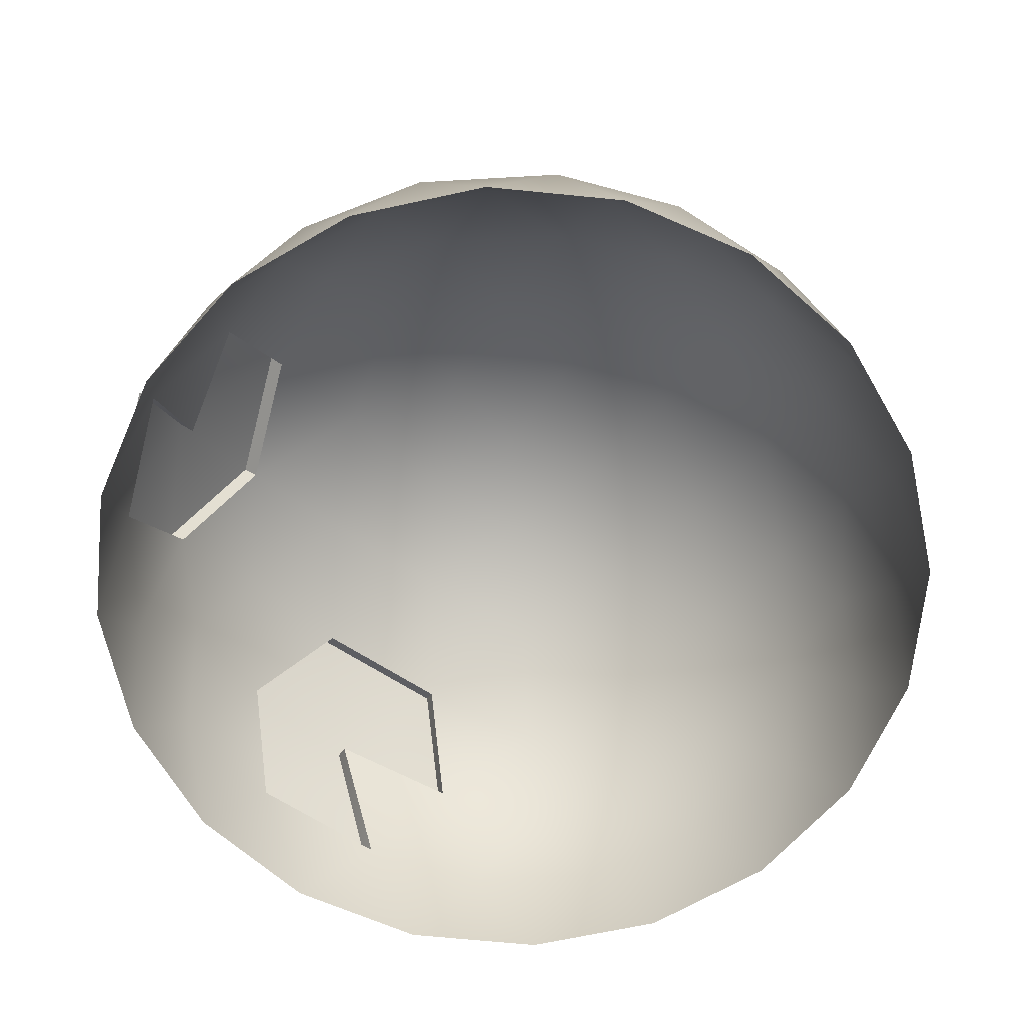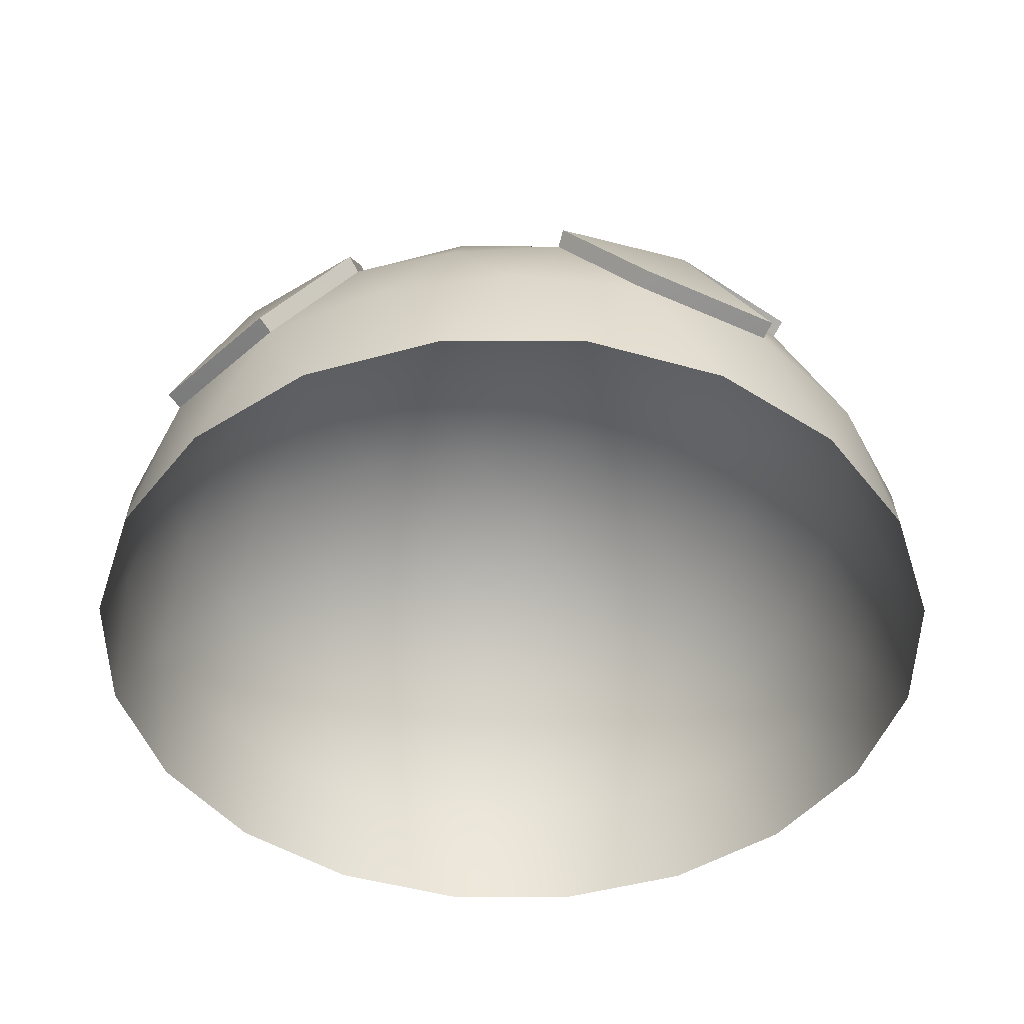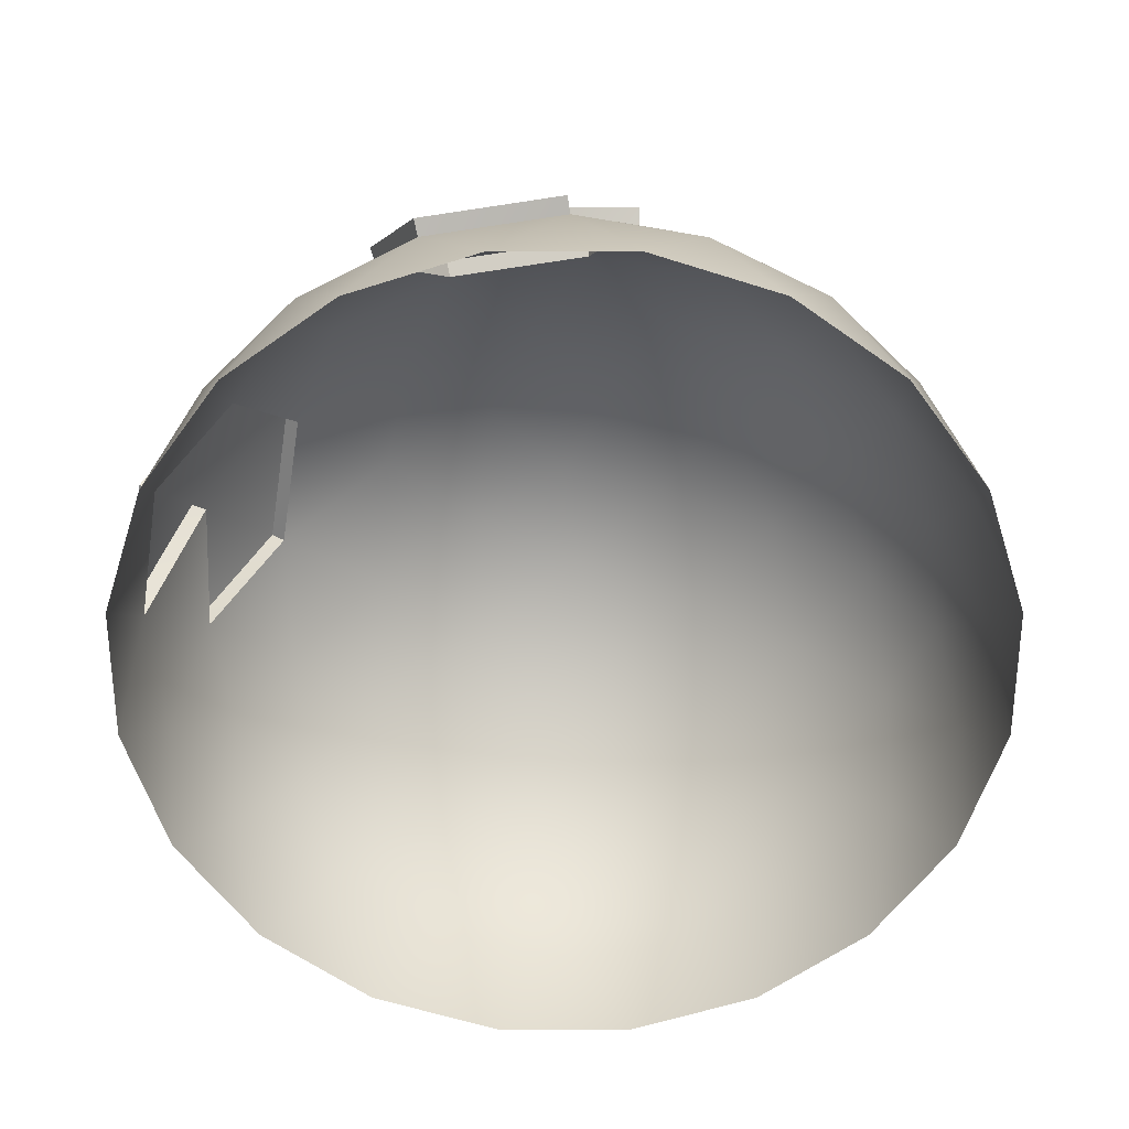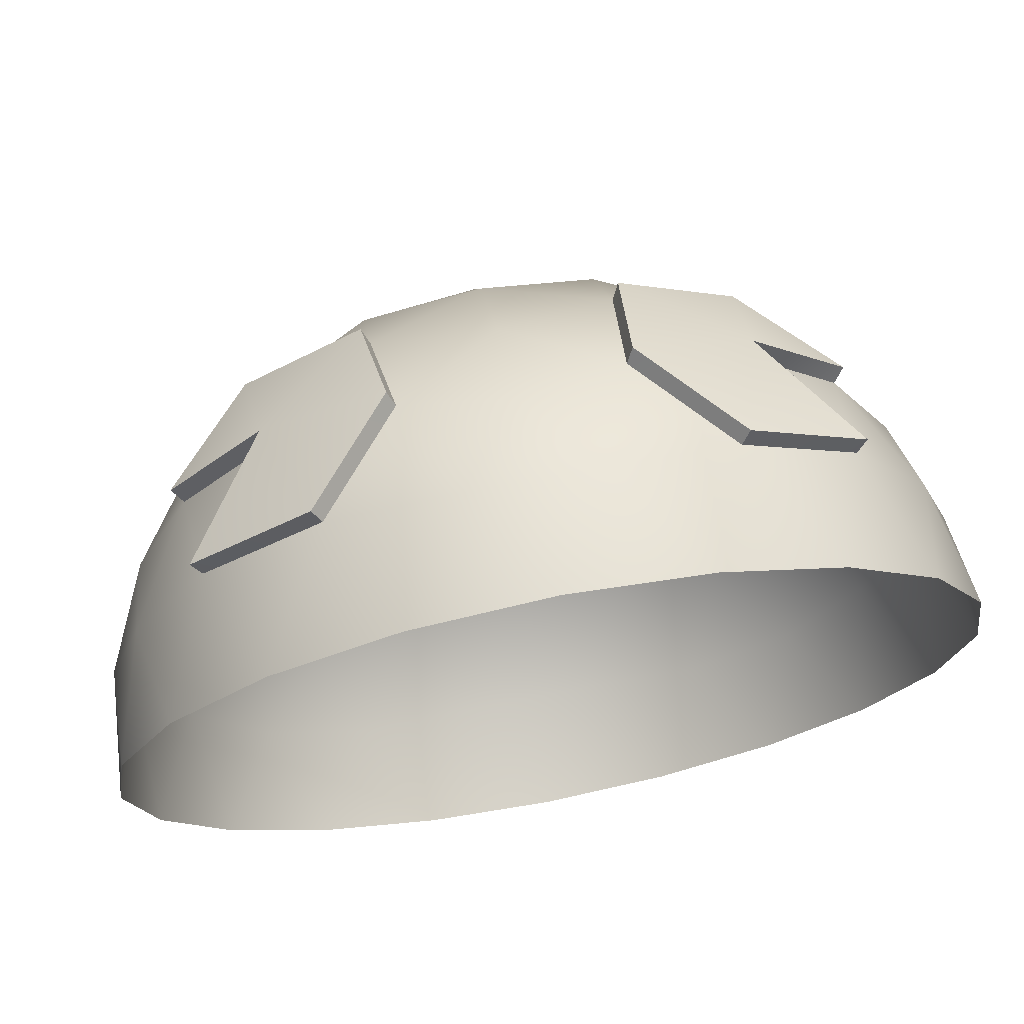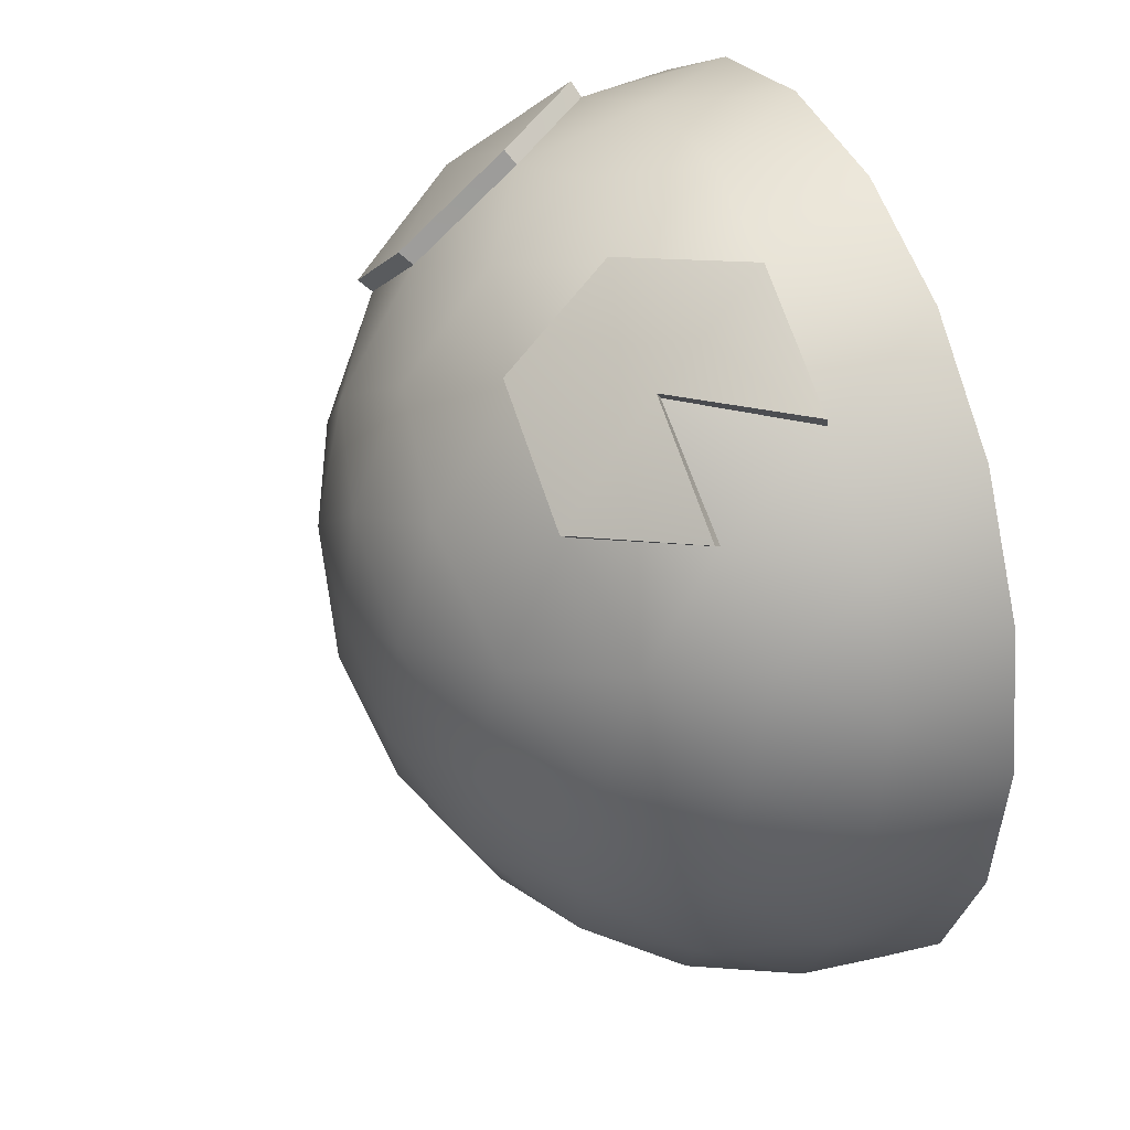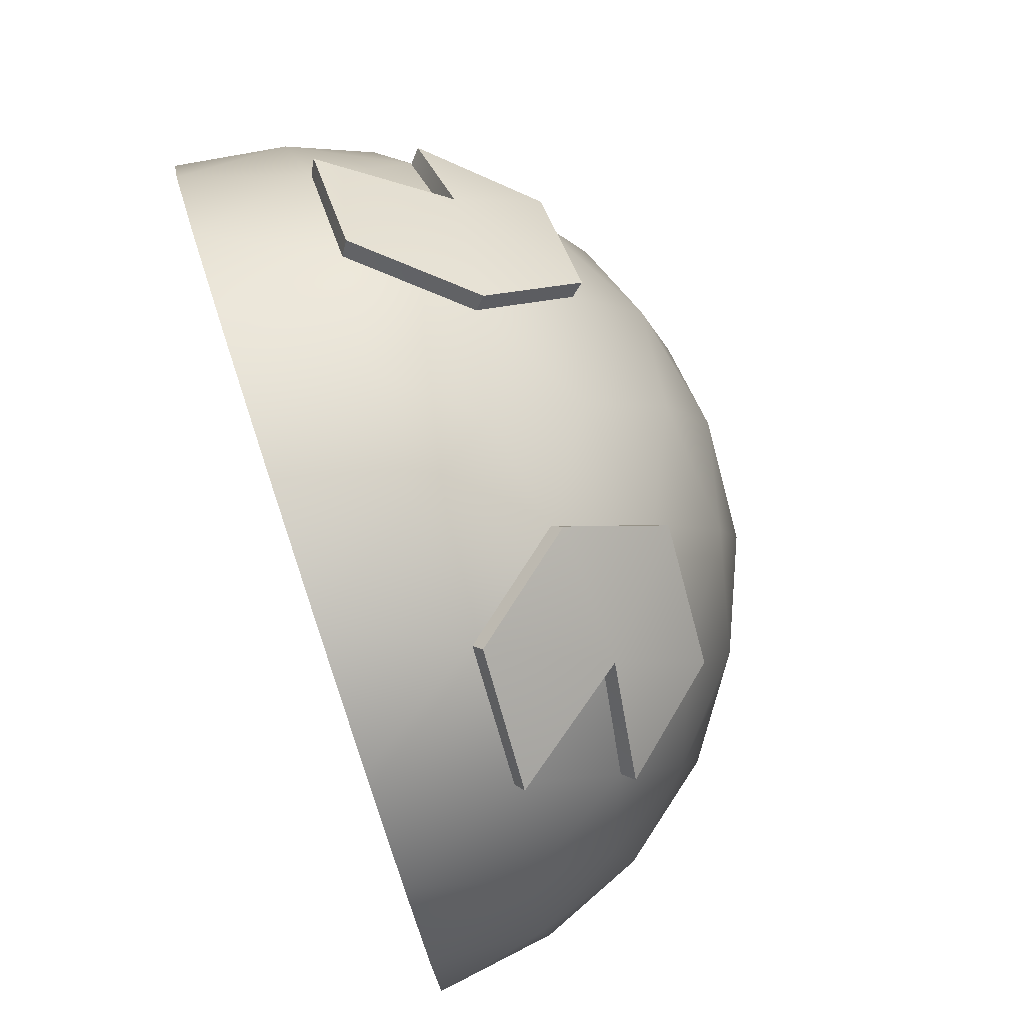
<metadata>
{"format":"obj","ext":"obj","renderer":"f3d","projection":"perspective","resolution":1024,"background":"white","views":[{"elev":-66.9,"azim":111.3,"up":"+Y"},{"elev":-46.1,"azim":8.8,"up":"+Y"},{"elev":-61.1,"azim":45.0,"up":"+Y"},{"elev":72.0,"azim":-11.0,"up":"+Z"},{"elev":34.0,"azim":-113.6,"up":"+Z"},{"elev":76.7,"azim":71.6,"up":"+Z"}]}
</metadata>
<code>
o pacman_head
v -0.8506 0.4472 0.2764
v -0.5257 0.4472 -0.7236
v 0.5257 0.4472 -0.7236
v 0.8506 0.4472 0.2764
v 0 0.4472 0.8944
v 0 1 0
v -0.1476 0.2511 0.9566
v -0.309 -0 0.9511
v 0.309 0 0.9511
v 0.1476 0.2511 0.9566
v -0.9554 0.2512 0.1552
v -1 -0 0
v -0.809 0 0.5878
v -0.8642 0.2512 0.436
v -0.4429 0.2512 -0.8607
v -0.309 -0 -0.9511
v -0.809 0 -0.5878
v -0.6817 0.2512 -0.6872
v 0.6817 0.2512 -0.6872
v 0.809 -0 -0.5878
v 0.309 0 -0.9511
v 0.4429 0.2512 -0.8607
v 0.8642 0.2512 0.436
v 0.809 -0 0.5878
v 1 0 0
v 0.9554 0.2512 0.1552
v -0.2539 0.5232 0.8619
v -0.5 0.5257 0.6882
v -0.7399 0.5261 0.506
v -0.8642 0.5023 0.02964
v -0.809 0.5257 -0.2629
v -0.6817 0.5023 -0.5319
v -0.2952 0.5023 -0.8127
v 0 0.5257 -0.8506
v 0.2952 0.5023 -0.8127
v 0.6817 0.5023 -0.5319
v 0.809 0.5257 -0.2629
v 0.8642 0.5023 0.02964
v 0.7399 0.5261 0.506
v 0.5234 0.5455 0.7152
v 0.2539 0.5232 0.8619
v -0.2389 0.9679 0.07761
v -0.5 0.8507 0.1625
v -0.7166 0.6575 0.2328
v 0 0.6575 0.7534
v 0 0.8507 0.5257
v 0 0.9679 0.2511
v -0.1476 0.9679 -0.2032
v -0.309 0.8507 -0.4253
v -0.4429 0.6575 -0.6095
v 0.1476 0.9679 -0.2032
v 0.309 0.8507 -0.4253
v 0.4429 0.6575 -0.6095
v 0.2389 0.9679 0.07761
v 0.5 0.8507 0.1625
v 0.7166 0.6575 0.2328
v 0.2629 0.8944 0.3618
v 0.2786 0.7492 0.6649
v 0.5463 0.7492 0.4704
v 0.4253 0.8944 -0.1382
v 0.6882 0.7236 -0.05279
v 0.5878 0.7236 -0.3618
v 0 0.8944 -0.4472
v 0.1625 0.7236 -0.6708
v -0.1625 0.7236 -0.6708
v -0.4253 0.8944 -0.1382
v -0.5878 0.7236 -0.3618
v -0.6882 0.7236 -0.05279
v -0.2629 0.8944 0.3618
v -0.5463 0.7492 0.4704
v -0.2786 0.7492 0.6649
v 0.4253 0.2764 0.8618
v 0.5878 0 0.809
v 0.7101 0.2908 0.701
v 0.9511 0.2764 -0.1382
v 0.9511 -0 -0.309
v 0.8506 0.2764 -0.4472
v 0.1625 0.2764 -0.9472
v -0 1e-06 -1
v -0.1625 0.2764 -0.9472
v -0.8506 0.2764 -0.4472
v -0.9511 -1e-06 -0.309
v -0.9511 0.2764 -0.1382
v -0.7101 0.2908 0.701
v -0.5878 -2e-06 0.809
v -0.4444 0.2925 0.8932
v 0.9511 -0 0.309
v 0.5878 -0 -0.809
v -0.5878 0 -0.809
v -0.9511 0 0.309
v 0 0 1
v -0.5234 0.5455 0.7152
v -0.7166 0.5023 0.484
v 0.7166 0.5023 0.484
v 0.5 0.5257 0.6882
v 0.2629 0.7236 0.6382
v 0.5257 0.7236 0.4472
v 0.2389 0.5023 0.8311
v -0.5257 0.7236 0.4472
v -0.2629 0.7236 0.6382
v -0.2389 0.5023 0.8311
v 0.4444 0.2925 0.8932
v 0.6882 0.2764 0.6708
v -0.6882 0.2764 0.6708
v -0.4253 0.2764 0.8618
f 1 93 44
f 2 32 50
f 3 35 53
f 4 38 56
f 5 98 45
f 47 54 6
f 46 57 47
f 45 96 46
f 47 57 54
f 57 55 54
f 46 96 57
f 96 97 57
f 57 97 55
f 97 56 55
f 45 98 96
f 41 40 58
f 58 40 59
f 40 39 59
f 97 94 56
f 94 4 56
f 54 51 6
f 55 60 54
f 56 61 55
f 54 60 51
f 60 52 51
f 55 61 60
f 61 62 60
f 60 62 52
f 62 53 52
f 56 38 61
f 38 37 61
f 61 37 62
f 37 36 62
f 62 36 53
f 36 3 53
f 51 48 6
f 52 63 51
f 53 64 52
f 51 63 48
f 63 49 48
f 52 64 63
f 64 65 63
f 63 65 49
f 65 50 49
f 53 35 64
f 35 34 64
f 64 34 65
f 34 33 65
f 65 33 50
f 33 2 50
f 48 42 6
f 49 66 48
f 50 67 49
f 48 66 42
f 66 43 42
f 49 67 66
f 67 68 66
f 66 68 43
f 68 44 43
f 50 32 67
f 32 31 67
f 67 31 68
f 31 30 68
f 68 30 44
f 30 1 44
f 42 47 6
f 43 69 42
f 44 99 43
f 42 69 47
f 69 46 47
f 43 99 69
f 99 100 69
f 69 100 46
f 100 45 46
f 44 93 99
f 29 92 70
f 70 92 71
f 92 27 71
f 100 101 45
f 101 5 45
f 10 98 5
f 9 72 10
f 10 72 98
f 102 40 41
f 9 73 72
f 73 103 72
f 102 74 40
f 103 94 95
f 73 24 103
f 24 23 103
f 103 23 94
f 23 4 94
f 26 38 4
f 25 75 26
f 26 75 38
f 75 37 38
f 25 76 75
f 76 77 75
f 75 77 37
f 77 36 37
f 76 20 77
f 20 19 77
f 77 19 36
f 19 3 36
f 22 35 3
f 21 78 22
f 22 78 35
f 78 34 35
f 21 79 78
f 79 80 78
f 78 80 34
f 80 33 34
f 79 16 80
f 16 15 80
f 80 15 33
f 15 2 33
f 18 32 2
f 17 81 18
f 18 81 32
f 81 31 32
f 17 82 81
f 82 83 81
f 81 83 31
f 83 30 31
f 82 12 83
f 12 11 83
f 83 11 30
f 11 1 30
f 14 93 1
f 13 104 14
f 14 104 93
f 104 28 93
f 13 85 104
f 85 105 104
f 84 86 92
f 86 27 92
f 85 8 105
f 8 7 105
f 105 7 101
f 7 5 101
f 23 26 4
f 24 87 23
f 23 87 26
f 87 25 26
f 19 22 3
f 20 88 19
f 19 88 22
f 88 21 22
f 15 18 2
f 16 89 15
f 15 89 18
f 89 17 18
f 11 14 1
f 12 90 11
f 11 90 14
f 90 13 14
f 7 10 5
f 8 91 7
f 7 91 10
f 91 9 10
f 29 28 92
f 39 95 94
f 59 96 58
f 58 98 41
f 39 97 59
f 70 100 99
f 29 99 93
f 71 101 100
f 102 98 72
f 74 72 103
f 74 95 40
f 84 28 104
f 86 101 27
f 84 105 86
f 29 93 28
f 39 40 95
f 59 97 96
f 58 96 98
f 39 94 97
f 70 71 100
f 29 70 99
f 71 27 101
f 102 41 98
f 74 102 72
f 74 103 95
f 84 92 28
f 86 105 101
f 84 104 105

</code>
